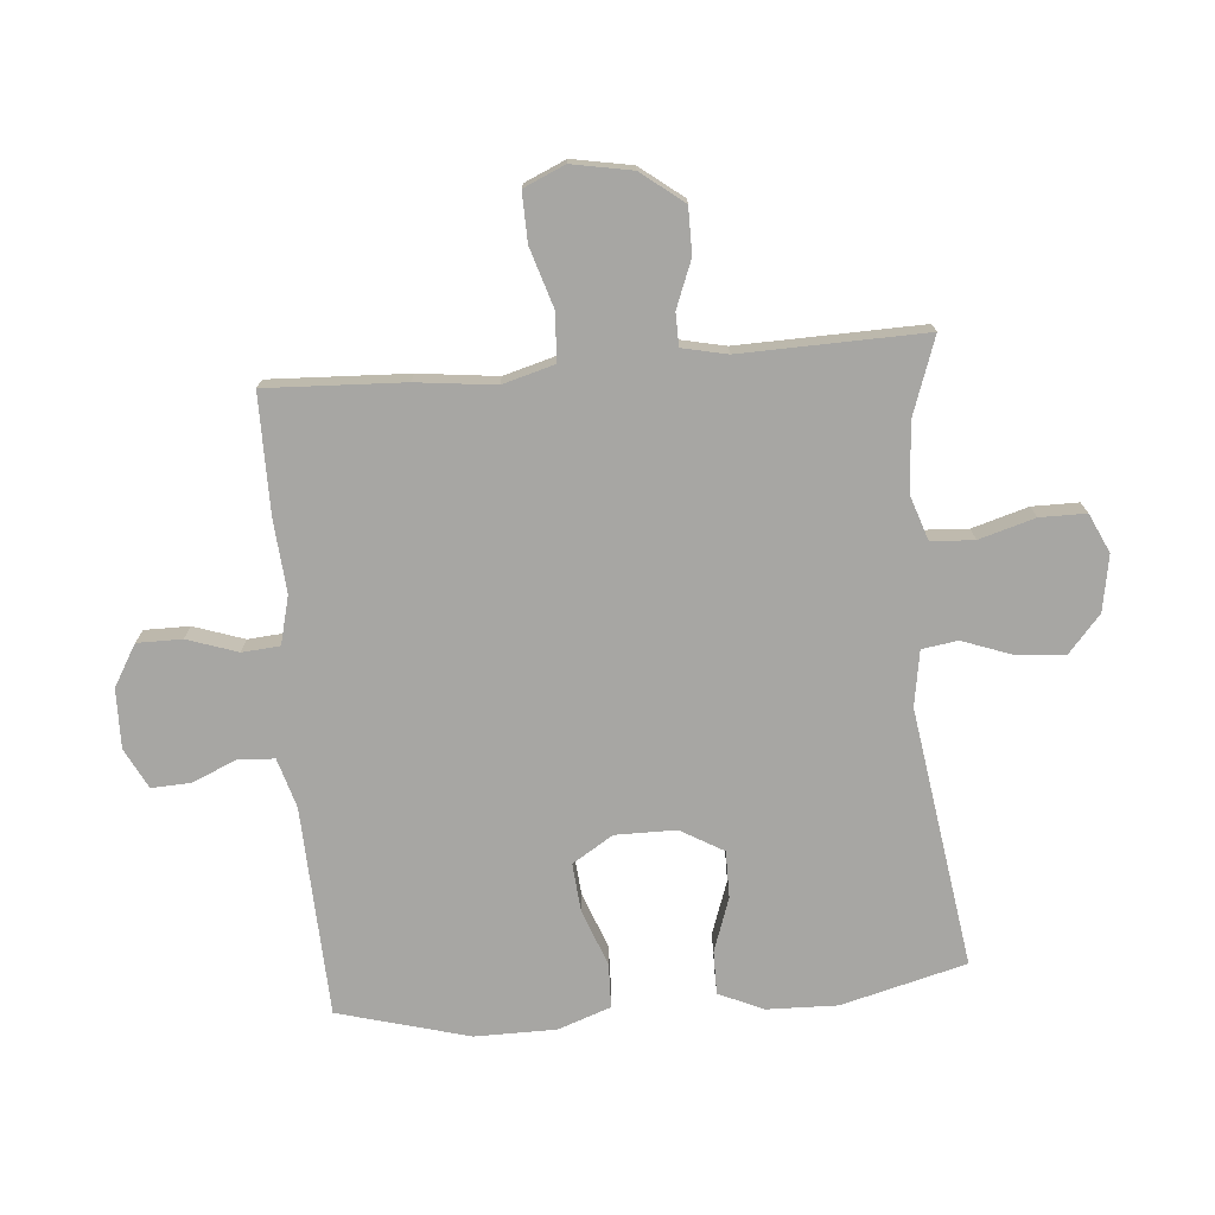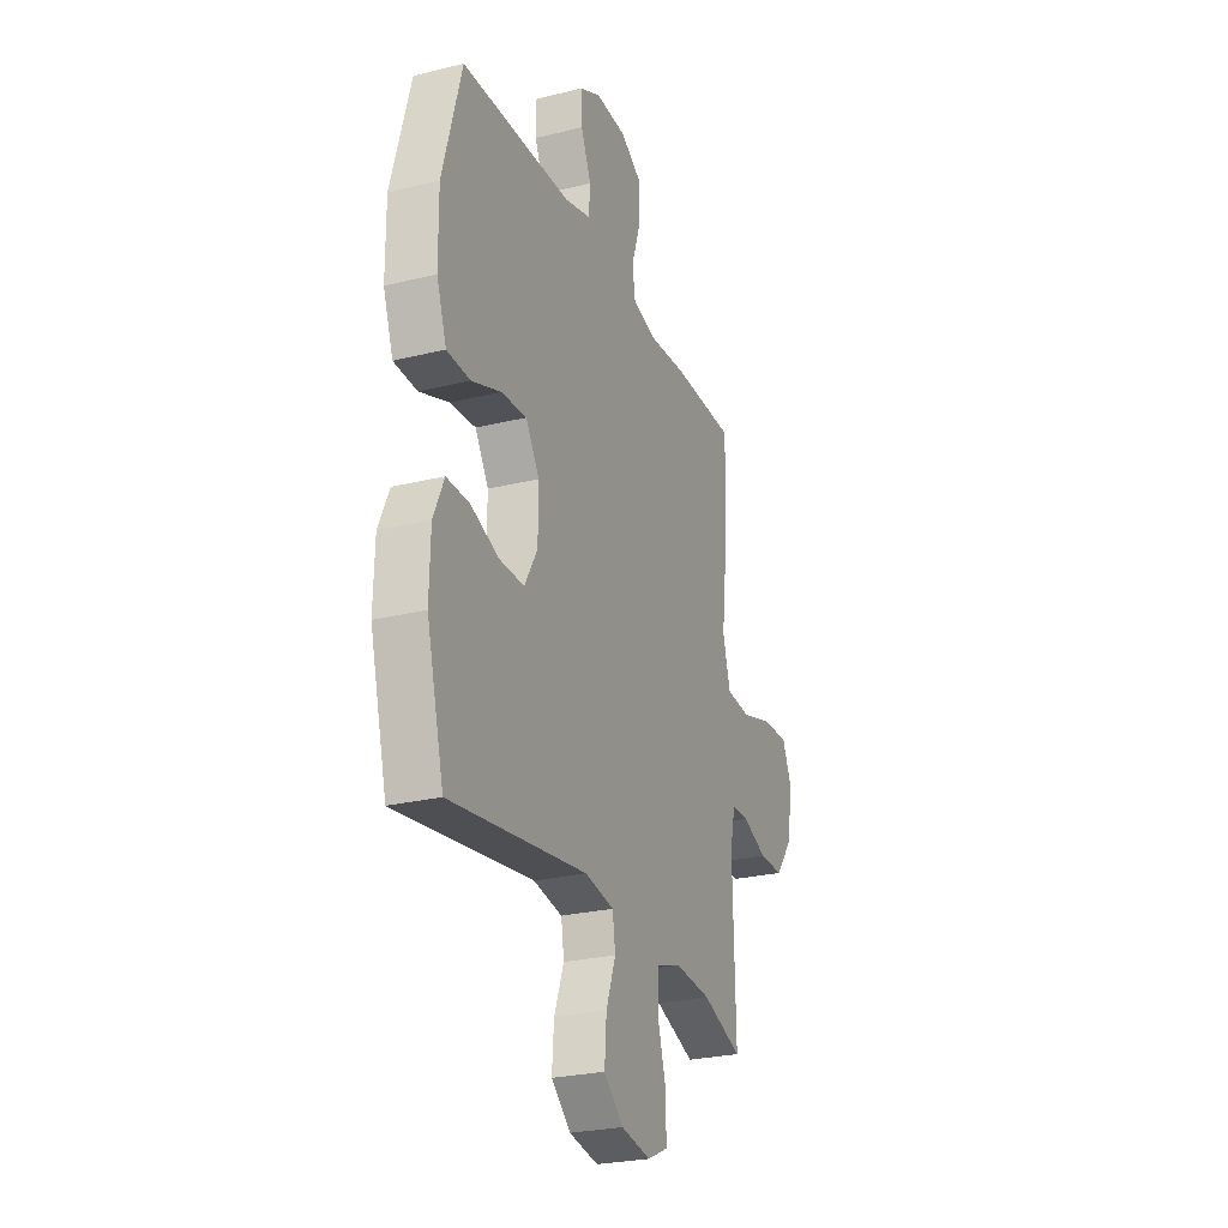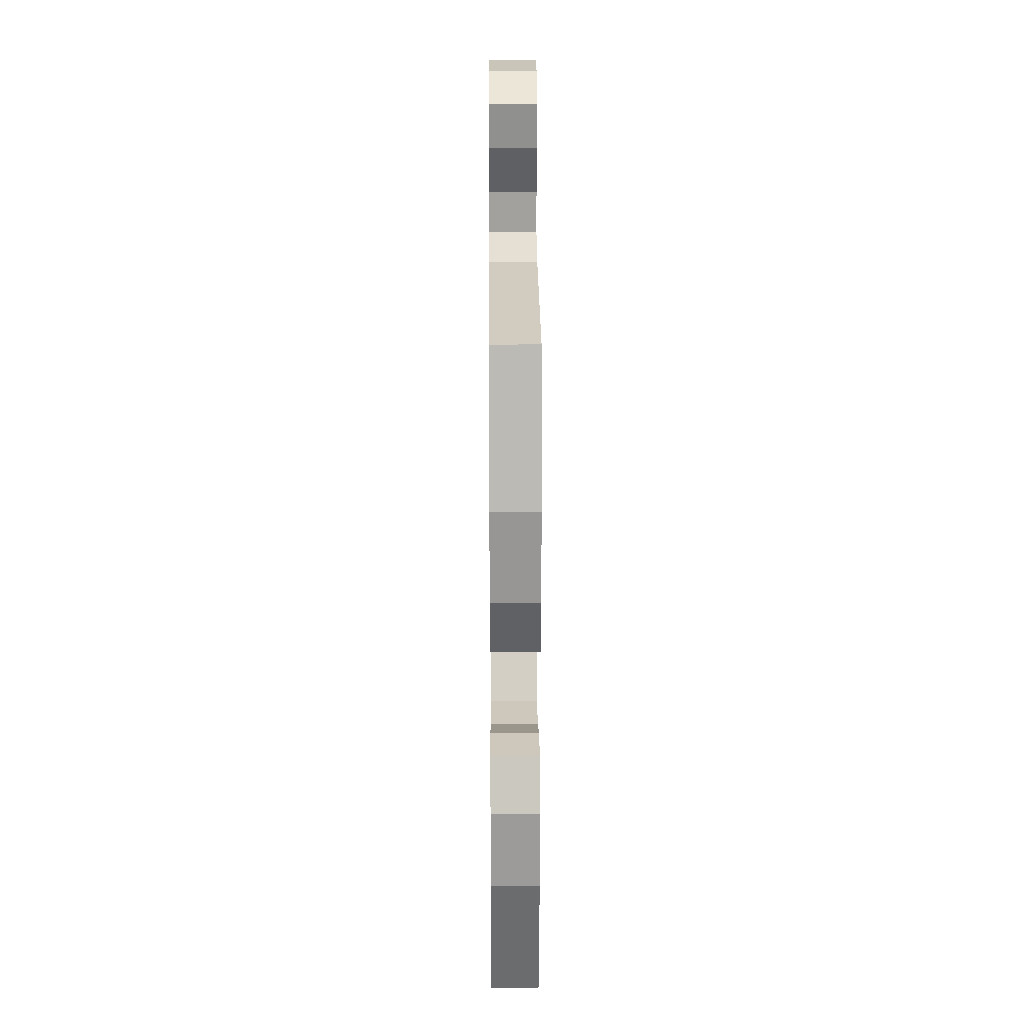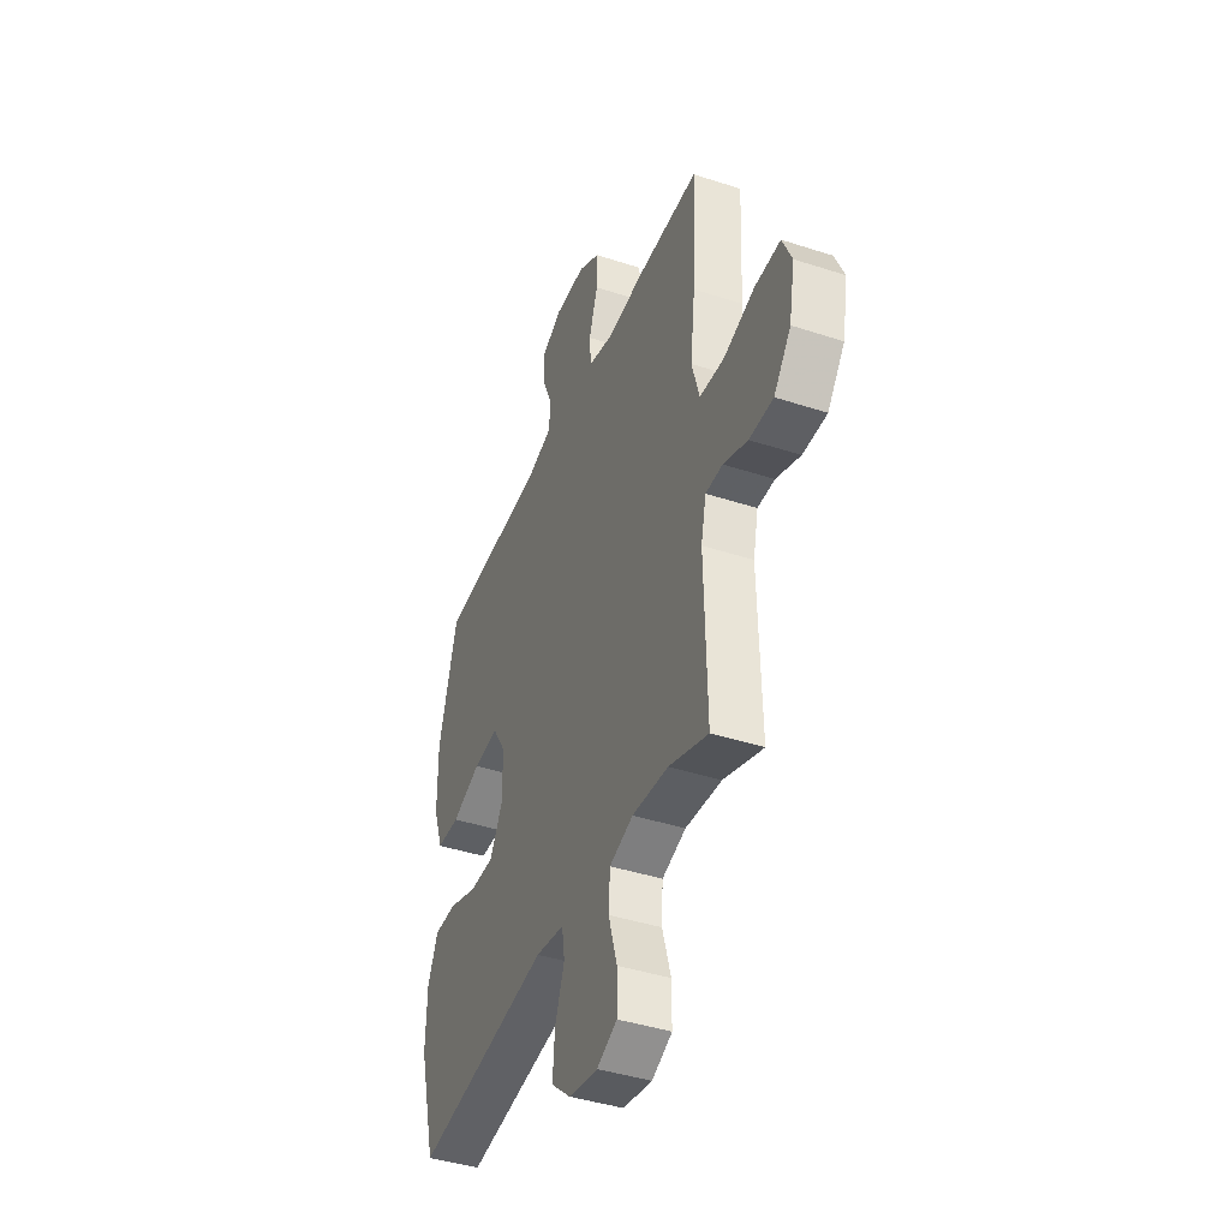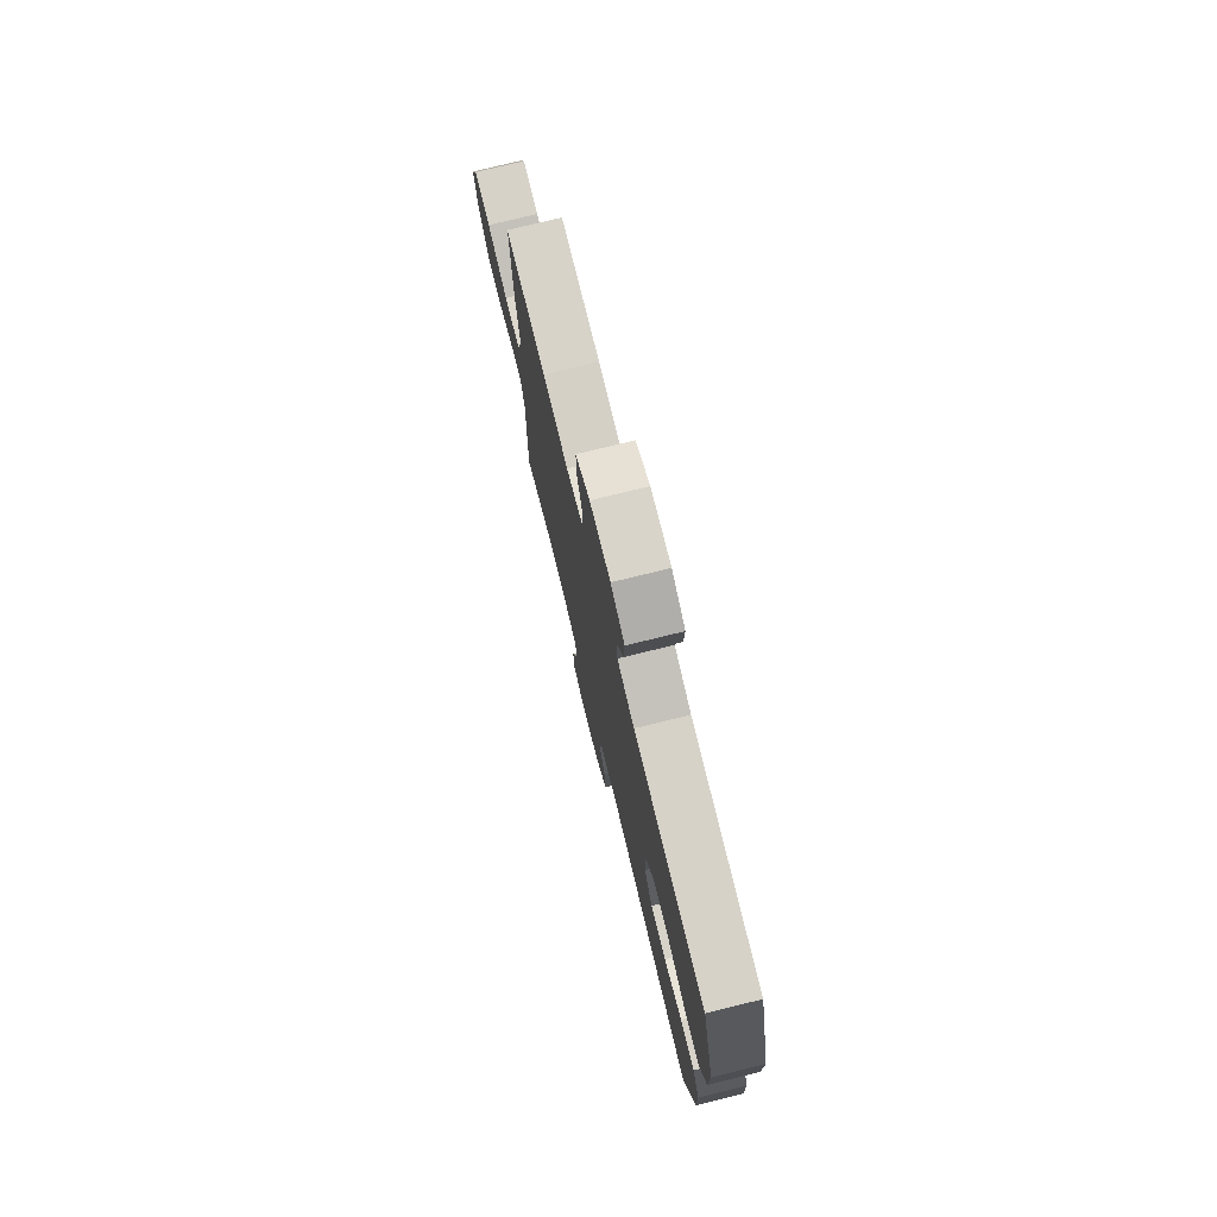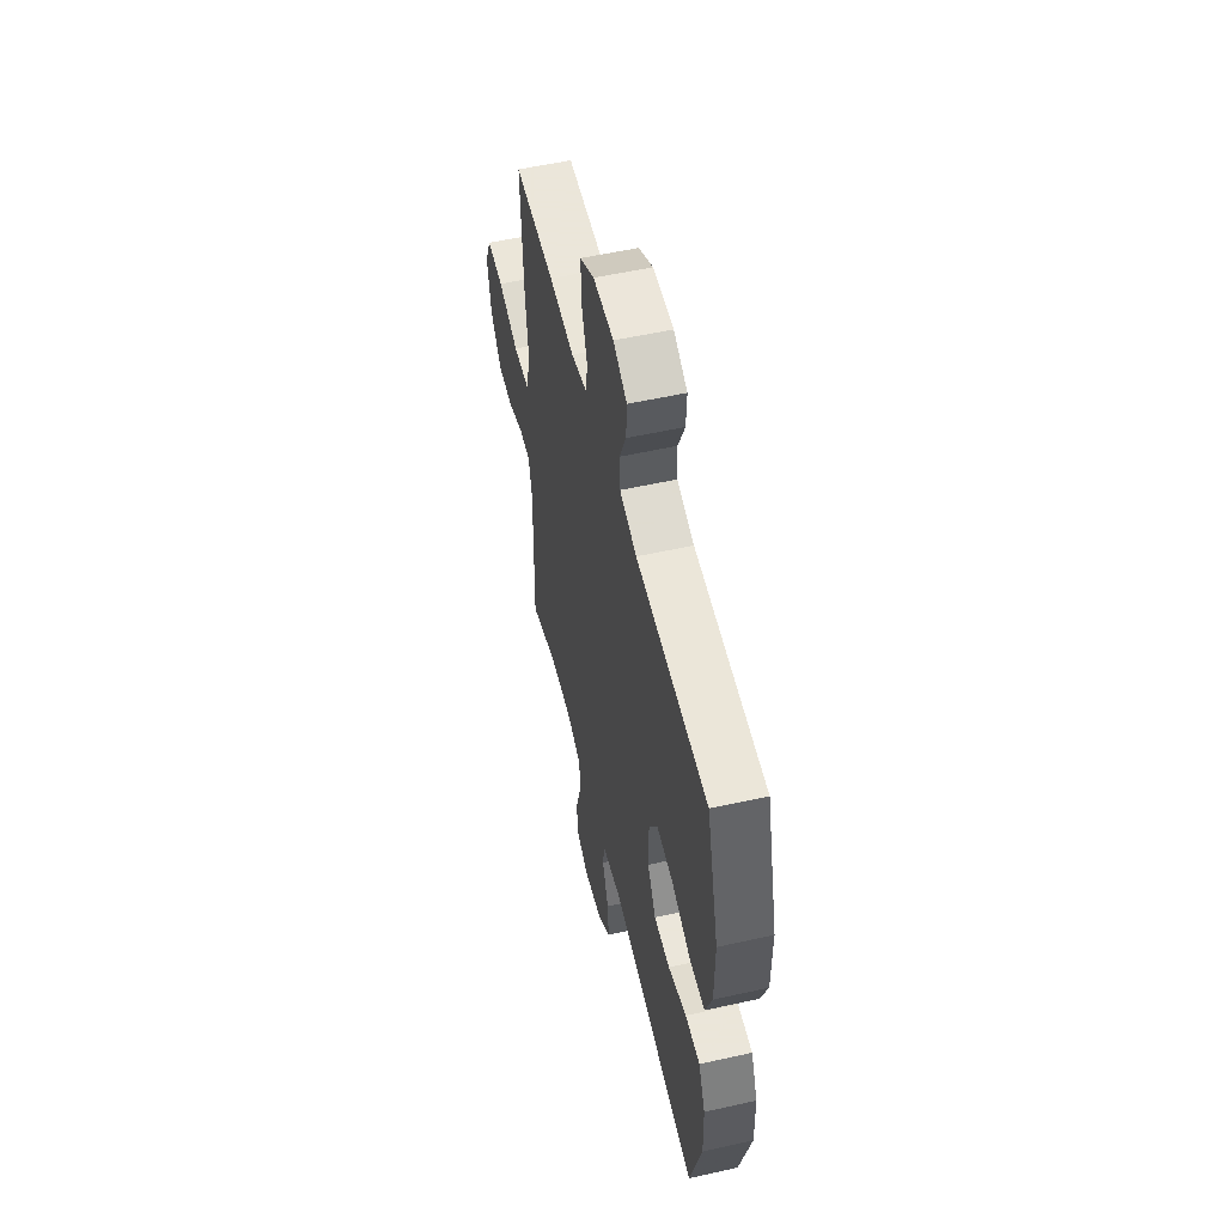
<metadata>
{"format":"obj","ext":"obj","renderer":"f3d","projection":"perspective","resolution":1024,"background":"white","views":[{"elev":-74.2,"azim":94.8,"up":"+Y"},{"elev":-26.3,"azim":-68.8,"up":"+Z"},{"elev":21.8,"azim":-90.4,"up":"+Z"},{"elev":-41.8,"azim":68.5,"up":"+Z"},{"elev":76.2,"azim":-103.8,"up":"+Z"},{"elev":55.0,"azim":-103.3,"up":"+Z"}]}
</metadata>
<code>
v -0.5 0.07 0.5
v -0.155 0.07 0.515
v -0.073 0.07 0.539
v -0.069 0.07 0.598
v -0.101 0.07 0.672
v -0.104 0.07 0.737
v -0.038 0.07 0.771
v 0.06 0.07 0.769
v 0.128 0.07 0.729
v 0.128 0.07 0.655
v 0.1 0.07 0.572
v 0.105 0.07 0.51
v 0.184 0.07 0.49
v 0.305 0.07 0.5
v 0.5 0.07 0.5
v 0.49 0.07 0.273
v 0.475 0.07 0.143
v 0.499 0.07 0.058
v 0.576 0.07 0.052
v 0.676 0.07 0.083
v 0.757 0.07 0.085
v 0.787 0.07 0.017
v 0.769 0.07 -0.082
v 0.715 0.07 -0.152
v 0.639 0.07 -0.152
v 0.562 0.07 -0.122
v 0.508 0.07 -0.123
v 0.492 0.07 -0.197
v 0.5 0.07 -0.5
v 0.375 0.07 -0.456
v 0.261 0.07 -0.447
v 0.186 0.07 -0.472
v 0.182 0.07 -0.543
v 0.209 0.07 -0.635
v 0.209 0.07 -0.711
v 0.145 0.07 -0.741
v 0.053 0.07 -0.725
v -0.008 0.07 -0.672
v -0.002 0.07 -0.592
v 0.028 0.07 -0.51
v 0.019 0.07 -0.451
v -0.072 0.07 -0.436
v -0.5 0.07 -0.5
v -0.554 0.07 -0.294
v -0.551 0.07 -0.178
v -0.518 0.07 -0.104
v -0.447 0.07 -0.104
v -0.358 0.07 -0.135
v -0.281 0.07 -0.135
v -0.24 0.07 -0.064
v -0.24 0.07 0.036
v -0.282 0.07 0.103
v -0.362 0.07 0.096
v -0.454 0.07 0.061
v -0.527 0.07 0.063
v -0.558 0.07 0.15
v -0.559 0.07 0.284
v -0.5 0 0.5
v -0.155 0 0.515
v -0.073 0 0.539
v -0.069 0 0.598
v -0.101 0 0.672
v -0.104 0 0.737
v -0.038 0 0.771
v 0.06 0 0.769
v 0.128 0 0.729
v 0.128 0 0.655
v 0.1 0 0.572
v 0.105 0 0.51
v 0.184 0 0.49
v 0.305 0 0.5
v 0.5 0 0.5
v 0.49 0 0.273
v 0.475 0 0.143
v 0.499 0 0.058
v 0.576 0 0.052
v 0.676 0 0.083
v 0.757 0 0.085
v 0.787 0 0.017
v 0.769 0 -0.082
v 0.715 0 -0.152
v 0.639 0 -0.152
v 0.562 0 -0.122
v 0.508 0 -0.123
v 0.492 0 -0.197
v 0.5 0 -0.5
v 0.375 0 -0.456
v 0.261 0 -0.447
v 0.186 0 -0.472
v 0.182 0 -0.543
v 0.209 0 -0.635
v 0.209 0 -0.711
v 0.145 0 -0.741
v 0.053 0 -0.725
v -0.008 0 -0.672
v -0.002 0 -0.592
v 0.028 0 -0.51
v 0.019 0 -0.451
v -0.072 0 -0.436
v -0.5 0 -0.5
v -0.554 0 -0.294
v -0.551 0 -0.178
v -0.518 0 -0.104
v -0.447 0 -0.104
v -0.358 0 -0.135
v -0.281 0 -0.135
v -0.24 0 -0.064
v -0.24 0 0.036
v -0.282 0 0.103
v -0.362 0 0.096
v -0.454 0 0.061
v -0.527 0 0.063
v -0.558 0 0.15
v -0.559 0 0.284
f 56 57 1 2
f 53 54 55 56
f 52 53 56 2
f 51 52 2 3
f 50 51 3
f 45 46 47 48
f 45 48 49
f 42 43 44 45
f 41 42 45 49
f 37 38 39 40
f 35 36 37 40
f 33 34 35 40
f 32 33 40 41
f 31 32 41 49
f 28 29 30
f 27 28 30 31
f 23 24 25 26
f 23 26 27
f 22 23 27
f 19 20 21 22
f 18 19 22 27
f 17 18 27 31
f 13 14 15 16
f 12 13 16 17
f 8 9 10 11
f 8 11 12
f 7 8 12
f 4 5 6 7
f 3 4 7 12
f 50 3 12 17
f 17 31 49 50
f 59 58 114 113
f 113 112 111 110
f 59 113 110 109
f 60 59 109 108
f 60 108 107
f 105 104 103 102
f 106 105 102
f 102 101 100 99
f 106 102 99 98
f 97 96 95 94
f 97 94 93 92
f 97 92 91 90
f 98 97 90 89
f 106 98 89 88
f 87 86 85
f 88 87 85 84
f 83 82 81 80
f 84 83 80
f 84 80 79
f 79 78 77 76
f 84 79 76 75
f 88 84 75 74
f 73 72 71 70
f 74 73 70 69
f 68 67 66 65
f 69 68 65
f 69 65 64
f 64 63 62 61
f 69 64 61 60
f 74 69 60 107
f 107 106 88 74
f 1 58 59 2
f 2 59 60 3
f 3 60 61 4
f 4 61 62 5
f 5 62 63 6
f 6 63 64 7
f 7 64 65 8
f 8 65 66 9
f 9 66 67 10
f 10 67 68 11
f 11 68 69 12
f 12 69 70 13
f 13 70 71 14
f 14 71 72 15
f 15 72 73 16
f 16 73 74 17
f 17 74 75 18
f 18 75 76 19
f 19 76 77 20
f 20 77 78 21
f 21 78 79 22
f 22 79 80 23
f 23 80 81 24
f 24 81 82 25
f 25 82 83 26
f 26 83 84 27
f 27 84 85 28
f 28 85 86 29
f 29 86 87 30
f 30 87 88 31
f 31 88 89 32
f 32 89 90 33
f 33 90 91 34
f 34 91 92 35
f 35 92 93 36
f 36 93 94 37
f 37 94 95 38
f 38 95 96 39
f 39 96 97 40
f 40 97 98 41
f 41 98 99 42
f 42 99 100 43
f 43 100 101 44
f 44 101 102 45
f 45 102 103 46
f 46 103 104 47
f 47 104 105 48
f 48 105 106 49
f 49 106 107 50
f 50 107 108 51
f 51 108 109 52
f 52 109 110 53
f 53 110 111 54
f 54 111 112 55
f 55 112 113 56
f 56 113 114 57
f 57 114 58 1

</code>
